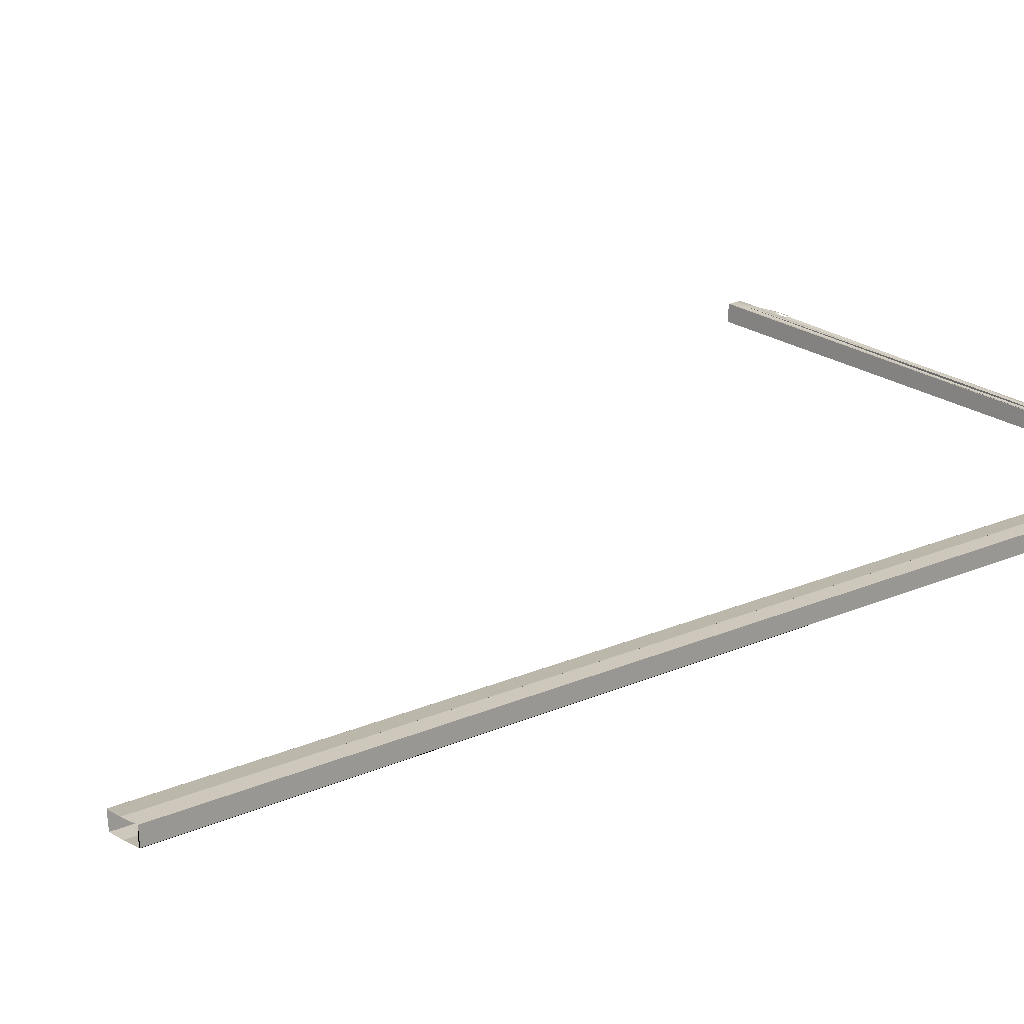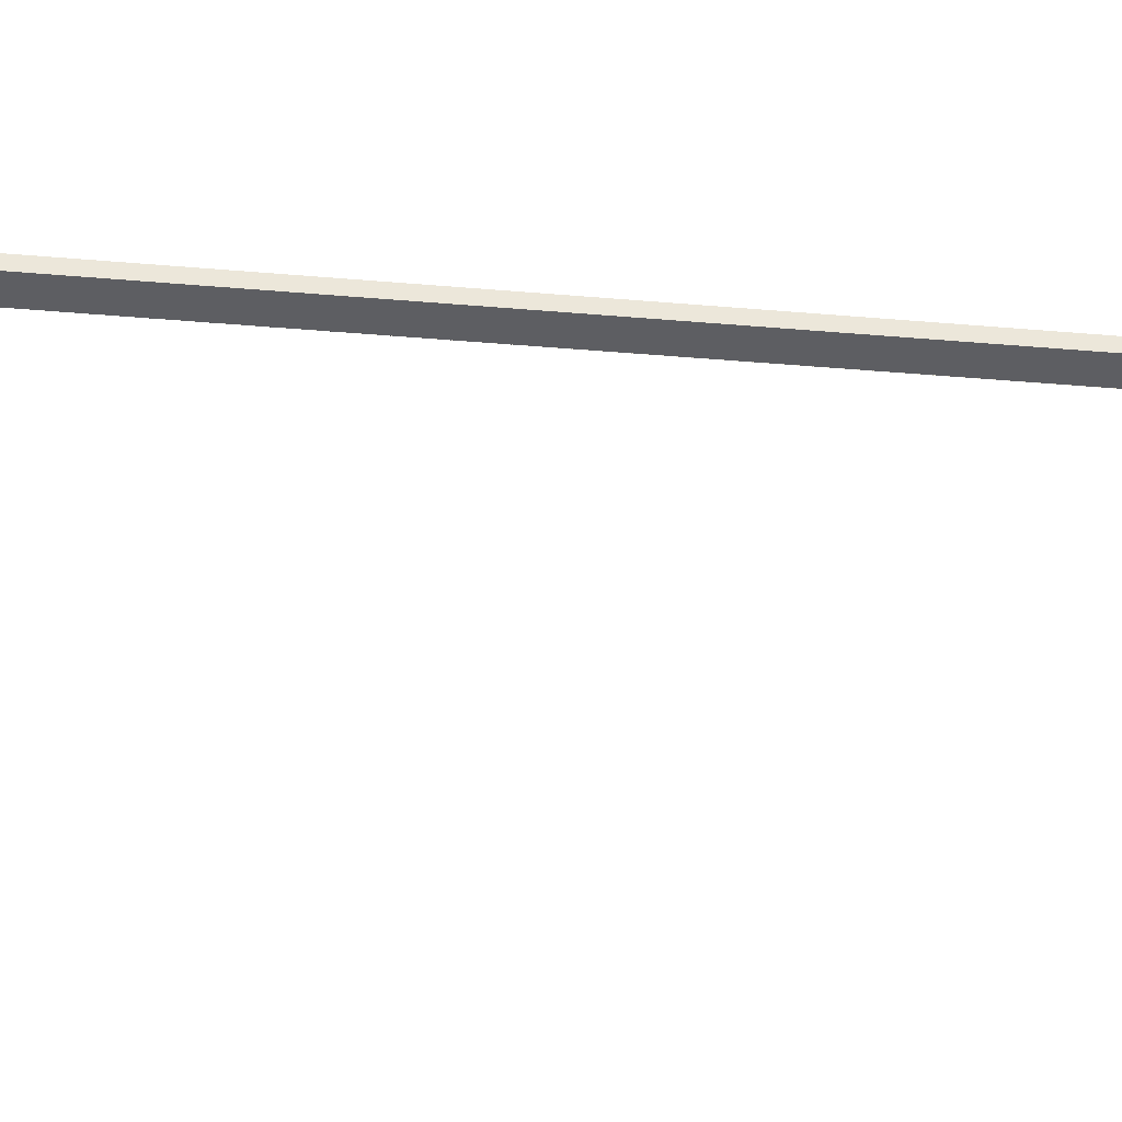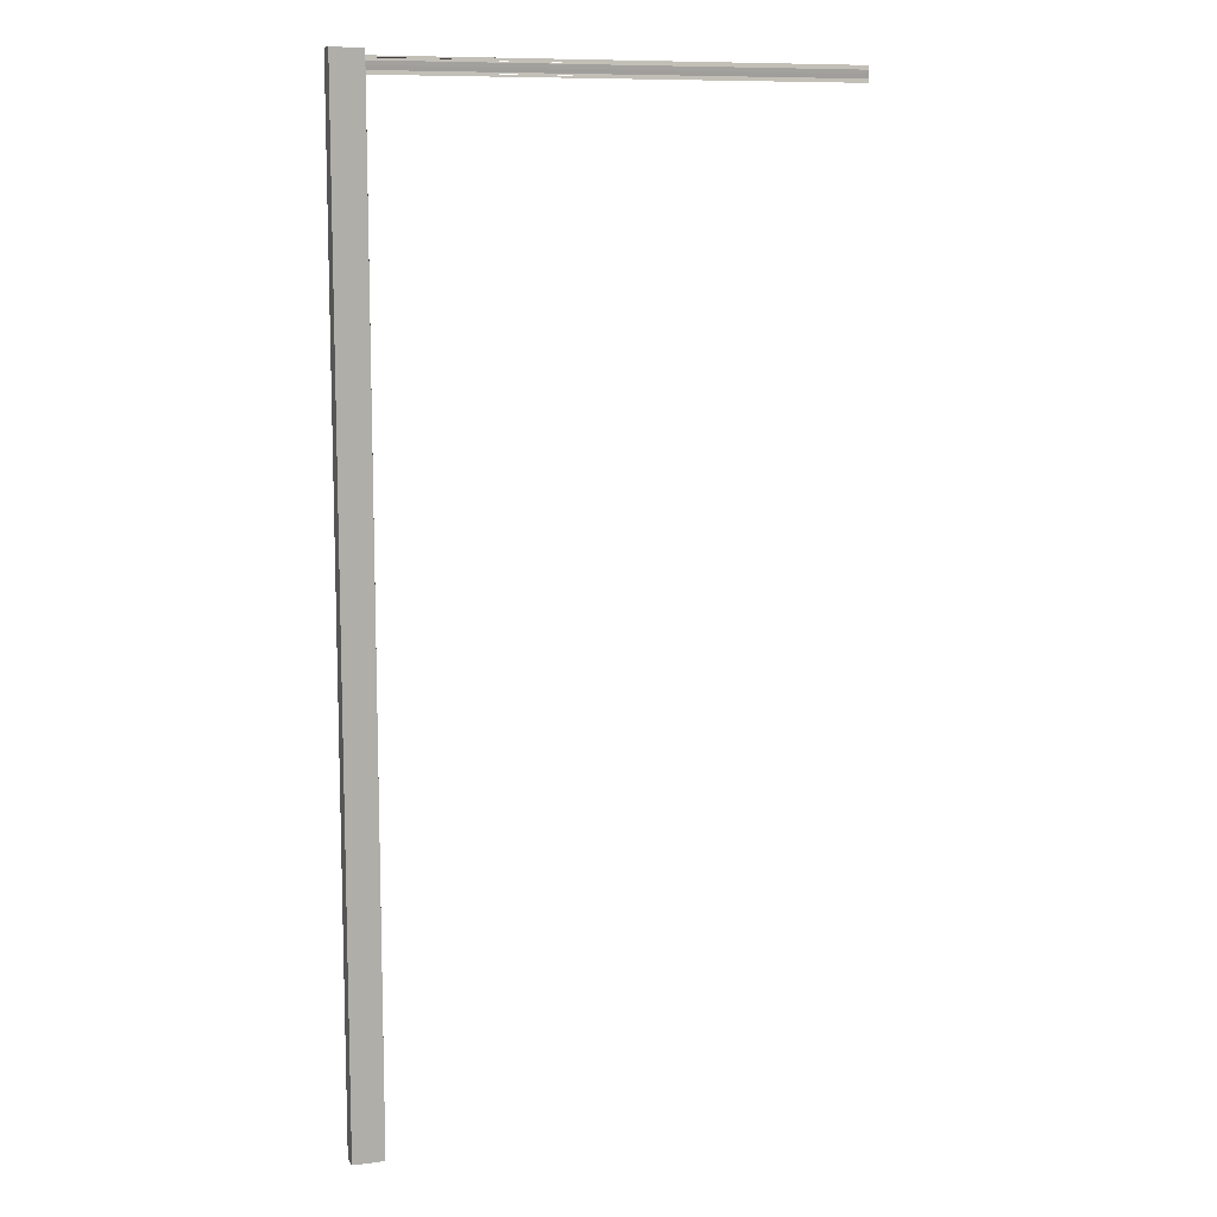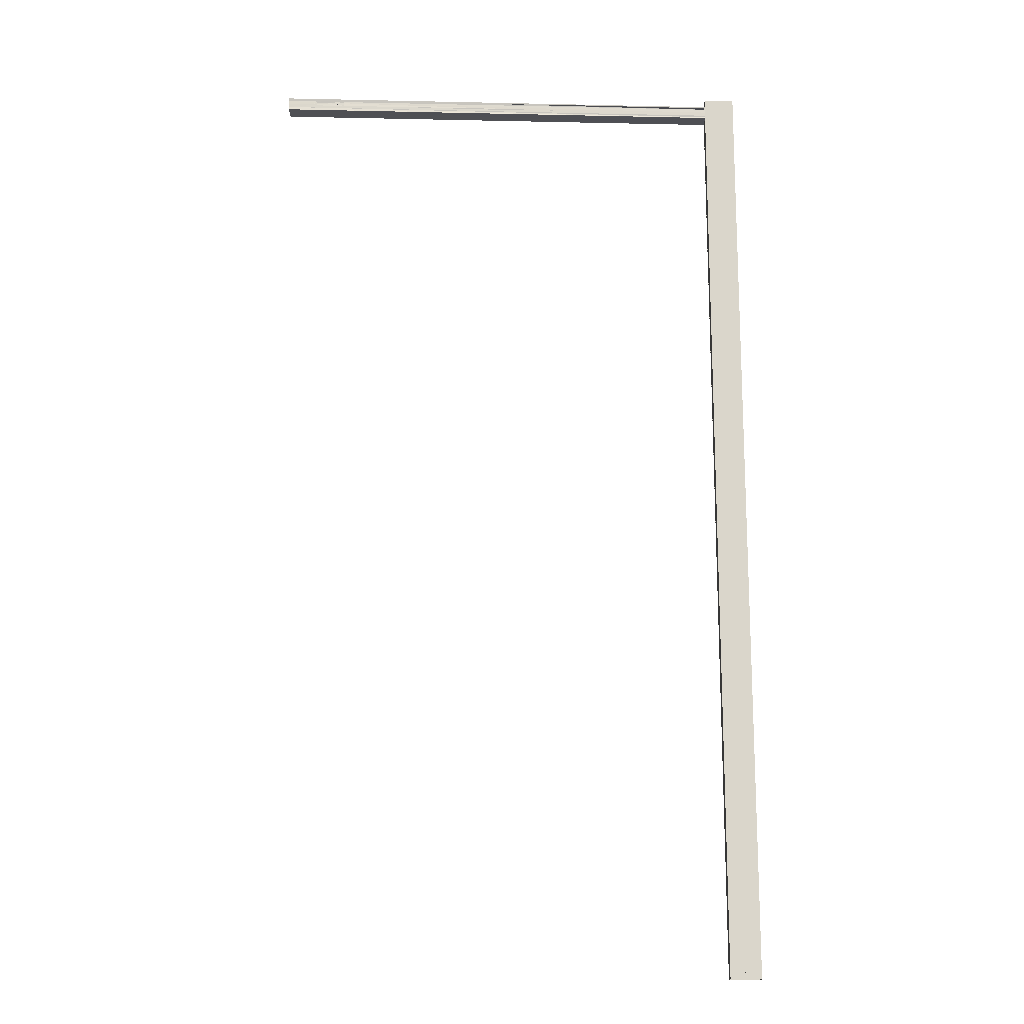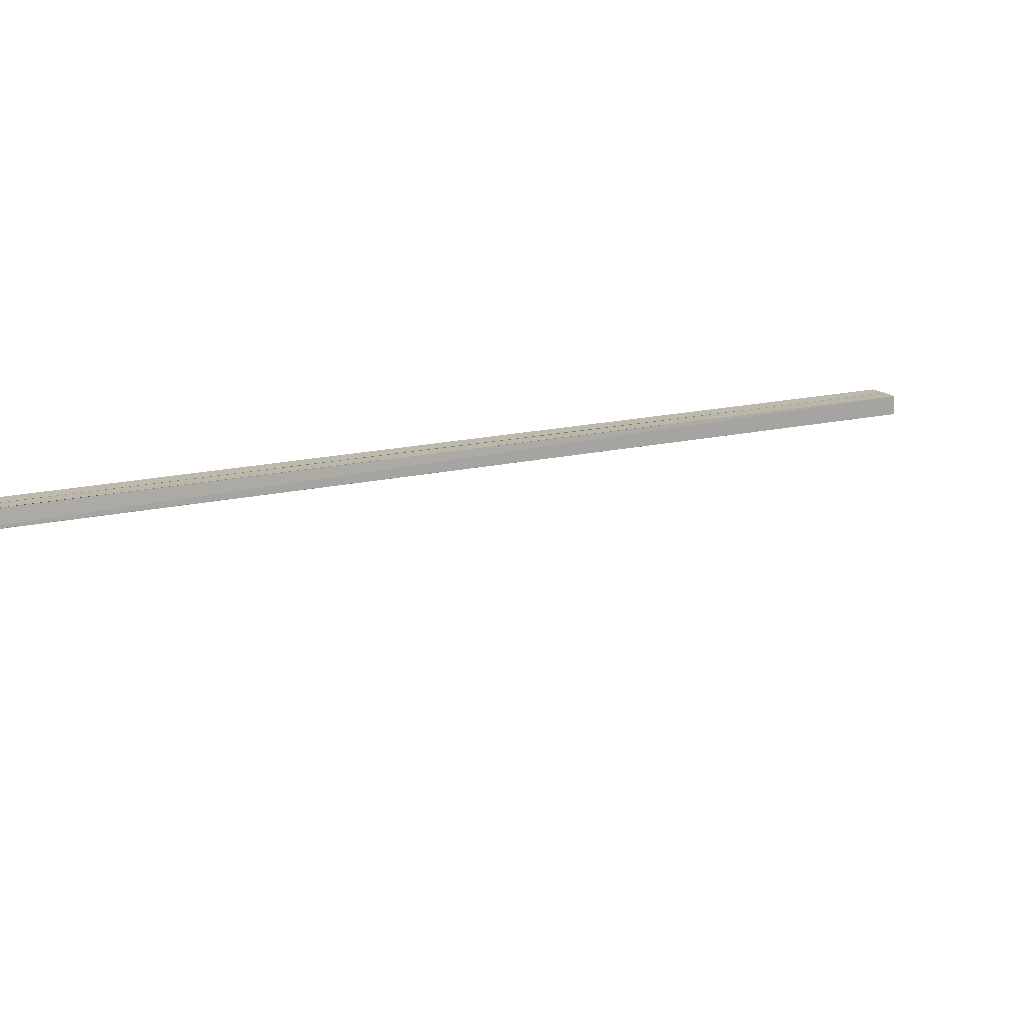
<metadata>
{"format":"obj","ext":"obj","renderer":"f3d","projection":"perspective","resolution":1024,"background":"white","views":[{"elev":18.3,"azim":-131.2,"up":"+Y"},{"elev":-40.0,"azim":-96.0,"up":"+Y"},{"elev":10.5,"azim":-19.1,"up":"+Z"},{"elev":-16.0,"azim":-178.8,"up":"+Z"},{"elev":14.3,"azim":61.0,"up":"+Y"}]}
</metadata>
<code>
v -9.986e+04 -8.851e+04 10.05
v -9.986e+04 -8.851e+04 10.05
v -9.986e+04 -8.851e+04 10.08
v -9.986e+04 -8.851e+04 14.37
v -9.986e+04 -8.851e+04 14.37
v -9.986e+04 -8.851e+04 8.16
v -9.986e+04 -8.851e+04 10.05
v -9.986e+04 -8.851e+04 10.05
v -9.986e+04 -8.851e+04 8.16
v -9.986e+04 -8.851e+04 8.16
v -9.986e+04 -8.851e+04 14.37
v -9.986e+04 -8.851e+04 10.08
v -9.986e+04 -8.851e+04 10.05
v -9.986e+04 -8.851e+04 8.16
v -9.986e+04 -8.851e+04 8.16
v -9.986e+04 -8.851e+04 10.08
v -9.986e+04 -8.851e+04 10.08
v -9.986e+04 -8.851e+04 14.37
v -9.986e+04 -8.851e+04 10.08
v -9.986e+04 -8.851e+04 8.16
v -9.986e+04 -8.851e+04 14.37
v -9.986e+04 -8.851e+04 14.37
v -9.986e+04 -8.851e+04 8.16
v -9.986e+04 -8.851e+04 8.16
v -9.986e+04 -8.851e+04 8.16
v -9.986e+04 -8.851e+04 14.37
v -9.986e+04 -8.851e+04 14.37
v -9.986e+04 -8.851e+04 8.161
v -9.986e+04 -8.851e+04 8.16
v -9.986e+04 -8.851e+04 8.161
v -9.986e+04 -8.851e+04 14.37
v -9.986e+04 -8.851e+04 14.37
v -9.986e+04 -8.851e+04 8.161
v -9.986e+04 -8.851e+04 8.161
v -9.986e+04 -8.851e+04 8.161
v -9.986e+04 -8.851e+04 14.37
v -9.986e+04 -8.851e+04 14.37
v -9.986e+04 -8.851e+04 8.161
v -9.986e+04 -8.851e+04 8.161
v -9.986e+04 -8.851e+04 8.161
v -9.986e+04 -8.851e+04 14.37
v -9.986e+04 -8.851e+04 14.37
v -9.986e+04 -8.851e+04 8.162
v -9.986e+04 -8.851e+04 8.161
v -9.986e+04 -8.851e+04 8.162
v -9.986e+04 -8.851e+04 14.37
v -9.986e+04 -8.851e+04 14.37
v -9.986e+04 -8.851e+04 8.162
v -9.986e+04 -8.851e+04 8.162
v -9.986e+04 -8.851e+04 8.162
v -9.986e+04 -8.851e+04 14.37
v -9.986e+04 -8.851e+04 14.37
v -9.986e+04 -8.851e+04 8.162
v -9.986e+04 -8.851e+04 8.162
v -9.986e+04 -8.851e+04 8.162
v -9.986e+04 -8.851e+04 14.37
v -9.986e+04 -8.851e+04 14.37
v -9.986e+04 -8.851e+04 8.162
v -9.986e+04 -8.851e+04 8.162
v -9.986e+04 -8.851e+04 8.162
v -9.986e+04 -8.851e+04 14.37
v -9.986e+04 -8.851e+04 14.37
v -9.986e+04 -8.851e+04 8.162
v -9.986e+04 -8.851e+04 8.162
v -9.986e+04 -8.851e+04 8.162
v -9.986e+04 -8.851e+04 14.37
v -9.986e+04 -8.851e+04 14.37
v -9.986e+04 -8.851e+04 8.162
v -9.986e+04 -8.851e+04 8.162
v -9.986e+04 -8.851e+04 8.161
v -9.986e+04 -8.851e+04 14.37
v -9.986e+04 -8.851e+04 14.37
v -9.986e+04 -8.851e+04 8.16
v -9.986e+04 -8.851e+04 8.161
v -9.986e+04 -8.851e+04 14.37
v -9.986e+04 -8.851e+04 14.37
v -9.986e+04 -8.851e+04 14.37
v -9.986e+04 -8.851e+04 14.37
v -9.986e+04 -8.851e+04 14.37
v -9.986e+04 -8.851e+04 14.37
v -9.986e+04 -8.851e+04 14.37
v -9.986e+04 -8.851e+04 14.37
v -9.986e+04 -8.851e+04 14.37
v -9.986e+04 -8.851e+04 14.37
v -9.986e+04 -8.851e+04 14.37
v -9.986e+04 -8.851e+04 14.37
v -9.986e+04 -8.851e+04 14.37
v -9.986e+04 -8.851e+04 14.37
v -9.986e+04 -8.851e+04 14.37
v -9.986e+04 -8.851e+04 14.37
v -9.986e+04 -8.851e+04 14.37
v -9.986e+04 -8.851e+04 8.162
v -9.986e+04 -8.851e+04 8.161
v -9.986e+04 -8.851e+04 8.161
v -9.986e+04 -8.851e+04 8.161
v -9.986e+04 -8.851e+04 8.16
v -9.986e+04 -8.851e+04 8.16
v -9.986e+04 -8.851e+04 8.16
v -9.986e+04 -8.851e+04 8.161
v -9.986e+04 -8.851e+04 8.161
v -9.986e+04 -8.851e+04 8.161
v -9.986e+04 -8.851e+04 8.162
v -9.986e+04 -8.851e+04 8.162
v -9.986e+04 -8.851e+04 8.162
v -9.986e+04 -8.851e+04 8.162
v -9.986e+04 -8.851e+04 8.162
v -9.986e+04 -8.851e+04 8.162
v -9.986e+04 -8.851e+04 8.162
v -9.986e+04 -8.851e+04 14.32
v -9.986e+04 -8.851e+04 14.31
v -9.986e+04 -8.851e+04 14.37
v -9.986e+04 -8.851e+04 14.37
v -9.986e+04 -8.851e+04 14.33
v -9.986e+04 -8.851e+04 14.32
v -9.986e+04 -8.851e+04 8.162
v -9.986e+04 -8.851e+04 14.24
v -9.986e+04 -8.851e+04 14.23
v -9.986e+04 -8.851e+04 14.23
v -9.986e+04 -8.851e+04 8.161
v -9.986e+04 -8.851e+04 8.162
v -9.986e+04 -8.851e+04 8.162
v -9.986e+04 -8.851e+04 14.37
v -9.986e+04 -8.851e+04 14.37
v -9.986e+04 -8.851e+04 14.31
v -9.986e+04 -8.851e+04 14.3
v -9.986e+04 -8.851e+04 14.28
v -9.986e+04 -8.851e+04 14.25
v -9.986e+04 -8.851e+04 14.24
v -9.986e+04 -8.851e+04 8.162
v -9.986e+04 -8.851e+04 8.162
v -9.986e+04 -8.851e+04 8.162
v -9.986e+04 -8.851e+04 14.32
v -9.986e+04 -8.851e+04 14.32
v -9.986e+04 -8.851e+04 14.3
v -9.986e+04 -8.851e+04 14.3
v -9.986e+04 -8.851e+04 14.31
v -9.986e+04 -8.851e+04 14.32
v -9.986e+04 -8.851e+04 14.32
v -9.986e+04 -8.851e+04 14.24
v -9.986e+04 -8.851e+04 14.25
v -9.986e+04 -8.851e+04 14.25
v -9.986e+04 -8.851e+04 14.23
v -9.986e+04 -8.851e+04 14.23
v -9.986e+04 -8.851e+04 14.24
v -9.986e+04 -8.851e+04 14.28
v -9.986e+04 -8.851e+04 14.28
v -9.986e+04 -8.851e+04 14.25
v -9.986e+04 -8.851e+04 14.25
v -9.986e+04 -8.851e+04 14.28
v -9.986e+04 -8.851e+04 14.3
v -9.986e+04 -8.851e+04 14.3
v -9.986e+04 -8.851e+04 14.28
v -9.986e+04 -8.851e+04 14.28
v -9.986e+04 -8.851e+04 14.3
v -9.986e+04 -8.851e+04 14.33
v -9.986e+04 -8.851e+04 14.33
v -9.986e+04 -8.851e+04 14.32
v -9.986e+04 -8.851e+04 14.32
v -9.986e+04 -8.851e+04 14.33
v -9.986e+04 -8.851e+04 14.32
v -9.986e+04 -8.851e+04 14.33
v -9.986e+04 -8.851e+04 14.37
v -9.986e+04 -8.851e+04 14.37
v -9.986e+04 -8.851e+04 14.31
v -9.986e+04 -8.851e+04 14.32
v -9.986e+04 -8.851e+04 14.32
v -9.986e+04 -88514 14.32
v -9.986e+04 -8.851e+04 14.33
v -9.986e+04 -8.851e+04 14.33
v -9.986e+04 -8.851e+04 14.32
v -9.986e+04 -8.851e+04 14.3
v -9.986e+04 -88514 14.3
v -9.986e+04 -88514 14.32
v -9.986e+04 -8.851e+04 14.32
v -9.986e+04 -8.851e+04 14.31
v -9.986e+04 -8.851e+04 14.3
v -9.986e+04 -8.851e+04 14.3
v -9.986e+04 -8.851e+04 14.23
v -9.986e+04 -8.851e+04 14.23
v -9.986e+04 -8.851e+04 14.23
v -9.986e+04 -8.851e+04 14.23
v -9.986e+04 -8.851e+04 14.23
v -9.986e+04 -8.851e+04 8.161
v -9.986e+04 -8.851e+04 14.23
v -9.986e+04 -8.851e+04 14.23
v -9.986e+04 -8.851e+04 14.24
v -9.986e+04 -8.851e+04 8.161
v -9.986e+04 -8.851e+04 8.161
v -9.986e+04 -8.851e+04 14.23
v -9.986e+04 -8.851e+04 14.23
v -9.986e+04 -88514 14.23
v -9.986e+04 -8.851e+04 14.23
v -9.986e+04 -8.851e+04 14.23
v -9.986e+04 -8.851e+04 14.32
v -9.986e+04 -8.851e+04 14.33
v -9.986e+04 -88514 14.32
v -9.986e+04 -88514 14.3
v -9.986e+04 -88514 14.28
v -9.986e+04 -88514 14.25
v -9.986e+04 -88514 14.23
v -9.986e+04 -8.851e+04 14.23
v -9.986e+04 -8.851e+04 14.23
v -9.986e+04 -8.851e+04 14.25
v -9.986e+04 -8.851e+04 14.28
v -9.986e+04 -8.851e+04 14.3
v -9.986e+04 -8.851e+04 14.32
v -9.986e+04 -8.851e+04 8.161
v -9.986e+04 -8.851e+04 14.24
v -9.986e+04 -8.851e+04 14.25
v -9.986e+04 -8.851e+04 14.28
v -9.986e+04 -8.851e+04 14.3
v -9.986e+04 -8.851e+04 14.31
v -9.986e+04 -8.851e+04 14.37
v -9.986e+04 -8.851e+04 14.37
v -9.986e+04 -8.851e+04 8.161
v -9.986e+04 -8.851e+04 8.161
v -9.986e+04 -8.851e+04 8.161
v -9.986e+04 -8.851e+04 14.24
v -9.986e+04 -8.851e+04 14.23
v -9.986e+04 -88514 14.23
v -9.986e+04 -88514 14.25
v -9.986e+04 -8.851e+04 14.25
v -9.986e+04 -8.851e+04 14.24
v -9.986e+04 -88514 14.26
v -9.986e+04 -88514 14.28
v -9.986e+04 -8.851e+04 14.28
v -9.986e+04 -8.851e+04 14.25
v -9.986e+04 -88514 14.25
v -9.986e+04 -88514 14.28
v -9.986e+04 -88514 14.28
v -9.986e+04 -88514 14.26
v -9.986e+04 -88514 14.26
v -9.986e+04 -88514 14.26
v -9.986e+04 -88514 14.28
v -9.986e+04 -88514 14.3
v -9.986e+04 -88514 14.3
v -9.986e+04 -88514 14.28
v -9.986e+04 -88514 14.28
v -9.986e+04 -88514 14.3
v -9.986e+04 -8.851e+04 14.3
v -9.986e+04 -8.851e+04 14.28
v -9.986e+04 -88514 14.28
v -9.986e+04 -88514 14.28
f 1 2 3 1
f 2 3 4 2
f 3 4 5 3
f 4 5 6 4
f 5 6 7 5
f 6 7 8 6
f 9 10 11 9
f 10 11 12 10
f 11 12 13 11
f 12 13 14 12
f 13 14 15 13
f 16 17 18 19
f 20 21 22 20
f 21 22 23 21
f 22 23 24 22
f 25 26 27 25
f 26 27 28 26
f 27 28 29 27
f 30 31 32 30
f 31 32 33 31
f 32 33 34 32
f 35 36 37 35
f 36 37 38 36
f 37 38 39 37
f 40 41 42 40
f 41 42 43 41
f 42 43 44 42
f 45 46 47 45
f 46 47 48 46
f 47 48 49 47
f 50 51 52 50
f 51 52 53 51
f 52 53 54 52
f 55 56 57 55
f 56 57 58 56
f 57 58 59 57
f 60 61 62 60
f 61 62 63 61
f 62 63 64 62
f 65 66 67 65
f 66 67 68 66
f 67 68 69 67
f 70 71 72 70
f 71 72 73 71
f 72 73 74 72
f 75 76 77 75
f 76 77 78 76
f 77 78 79 77
f 78 79 80 78
f 79 80 81 79
f 80 81 82 80
f 81 82 83 81
f 82 83 84 82
f 83 84 85 83
f 84 85 86 84
f 85 86 87 85
f 86 87 88 86
f 87 88 89 87
f 88 89 90 88
f 89 90 91 89
f 92 93 94 92
f 93 94 95 93
f 94 95 96 94
f 95 96 97 95
f 96 97 98 96
f 97 98 99 97
f 98 99 100 98
f 99 100 101 99
f 100 101 102 100
f 101 102 103 101
f 102 103 104 102
f 103 104 105 103
f 104 105 106 104
f 105 106 107 105
f 106 107 108 106
f 109 110 111 109
f 110 111 112 110
f 111 112 113 111
f 112 113 114 112
f 115 116 117 115
f 116 117 118 116
f 117 118 119 117
f 118 119 120 118
f 121 122 123 121
f 122 123 124 122
f 123 124 125 123
f 124 125 126 124
f 125 126 127 125
f 126 127 128 126
f 127 128 129 127
f 128 129 130 128
f 129 130 131 129
f 132 133 134 132
f 133 134 135 133
f 134 135 136 134
f 135 136 137 135
f 136 137 138 136
f 139 140 141 139
f 140 141 142 140
f 141 142 143 141
f 142 143 144 142
f 145 146 147 145
f 146 147 148 146
f 147 148 149 147
f 150 151 152 150
f 151 152 153 151
f 152 153 154 152
f 155 156 157 155
f 156 157 158 156
f 157 158 159 157
f 160 161 162 160
f 161 162 163 161
f 162 163 164 162
f 163 164 165 163
f 166 167 168 166
f 167 168 169 167
f 168 169 170 168
f 171 172 173 171
f 172 173 174 172
f 173 174 175 173
f 174 175 176 174
f 175 176 177 175
f 178 179 180 178
f 179 180 181 179
f 180 181 182 180
f 183 184 185 183
f 184 185 186 184
f 185 186 187 185
f 186 187 188 186
f 189 190 191 189
f 190 191 192 190
f 191 192 193 191
f 194 195 196 194
f 195 196 197 195
f 196 197 198 196
f 197 198 199 197
f 198 199 200 198
f 199 200 201 199
f 200 201 202 200
f 201 202 203 201
f 202 203 204 202
f 203 204 205 203
f 204 205 206 204
f 207 208 209 207
f 208 209 210 208
f 209 210 211 209
f 210 211 212 210
f 211 212 213 211
f 212 213 214 212
f 213 214 215 213
f 214 215 216 214
f 215 216 217 215
f 218 219 220 218
f 219 220 221 219
f 220 221 222 220
f 221 222 223 221
f 224 225 226 224
f 225 226 227 225
f 226 227 228 226
f 227 228 229 227
f 228 229 230 228
f 229 230 231 229
f 230 231 232 230
f 231 232 233 231
f 234 235 236 234
f 235 236 237 235
f 236 237 238 236
f 237 238 239 237
f 238 239 240 238
f 239 240 241 239
f 240 241 242 240
f 241 242 243 241

</code>
